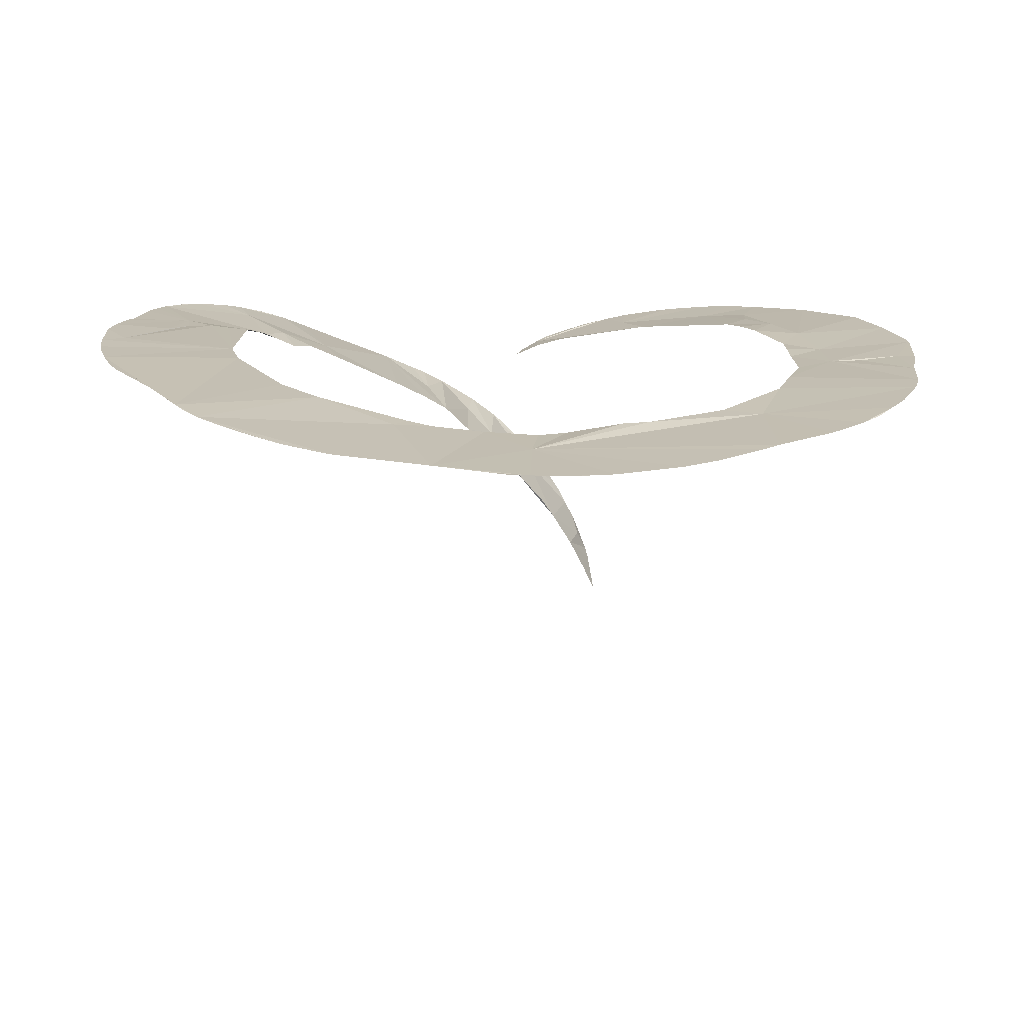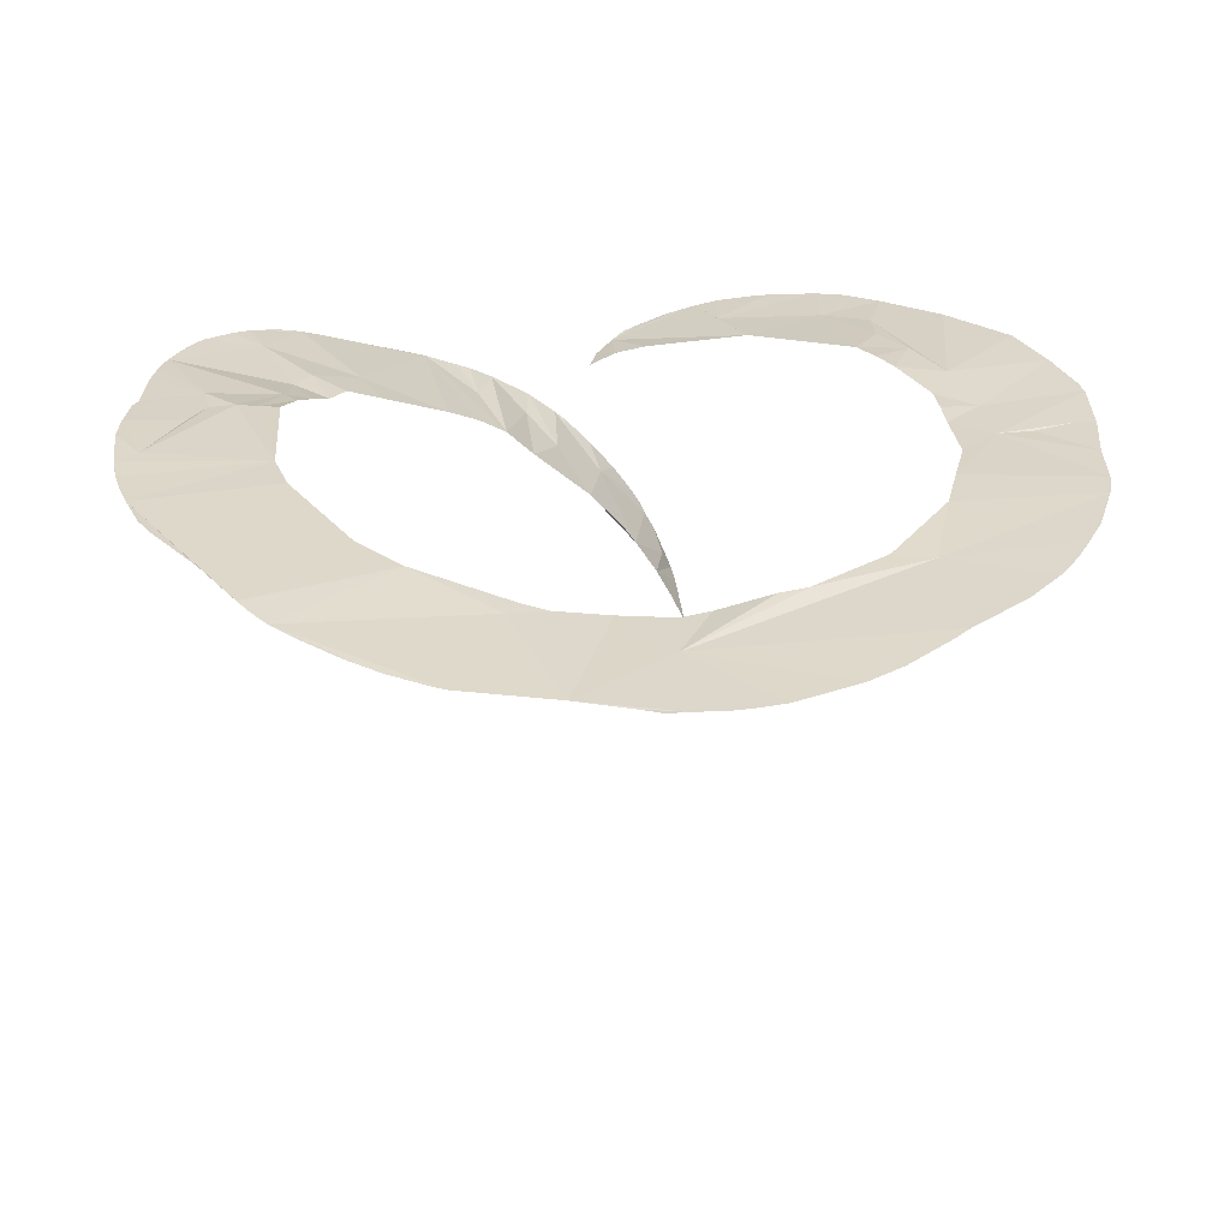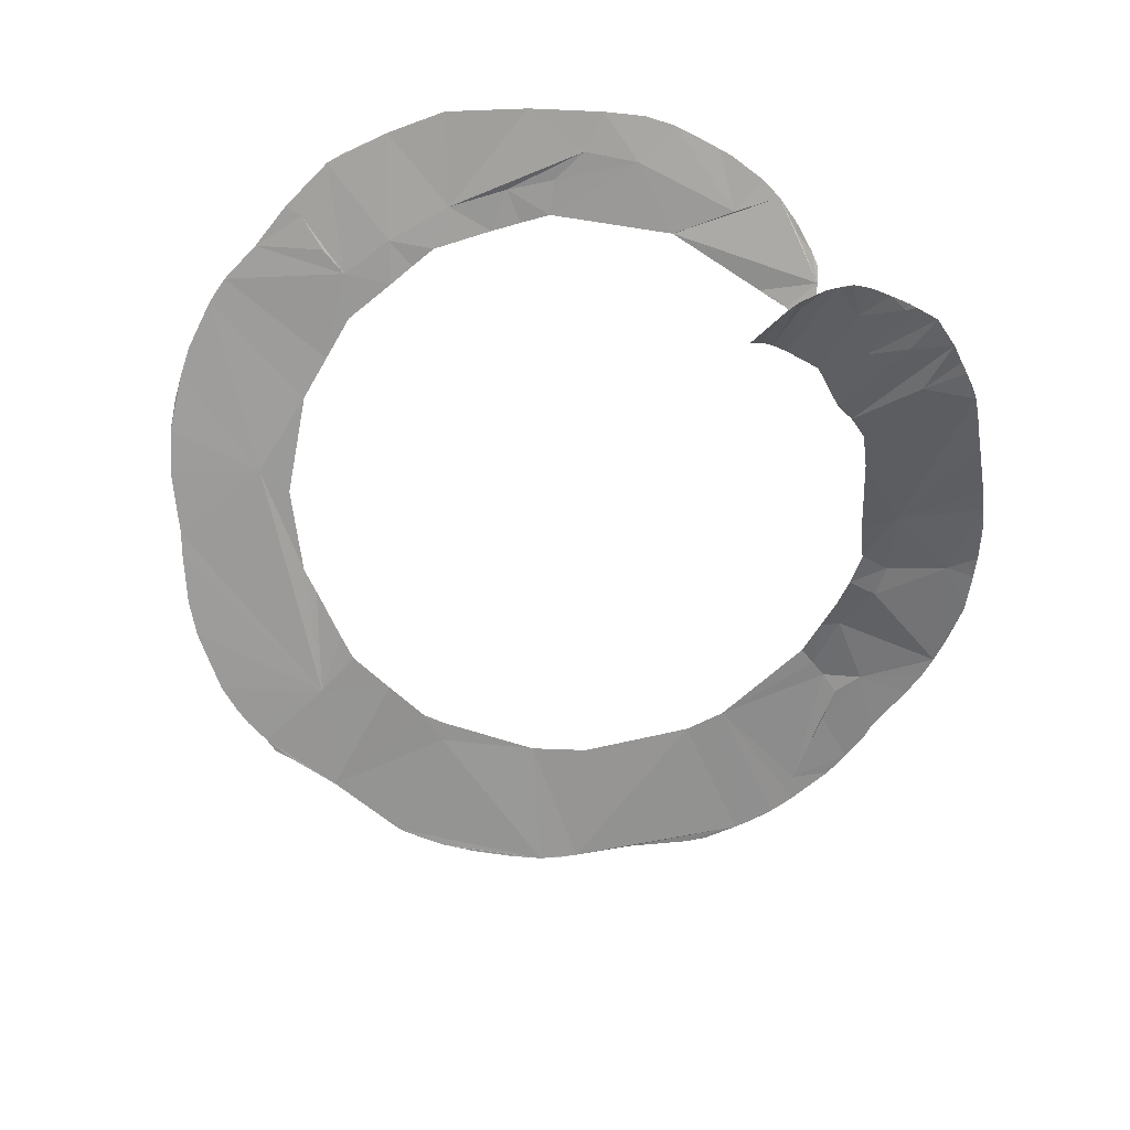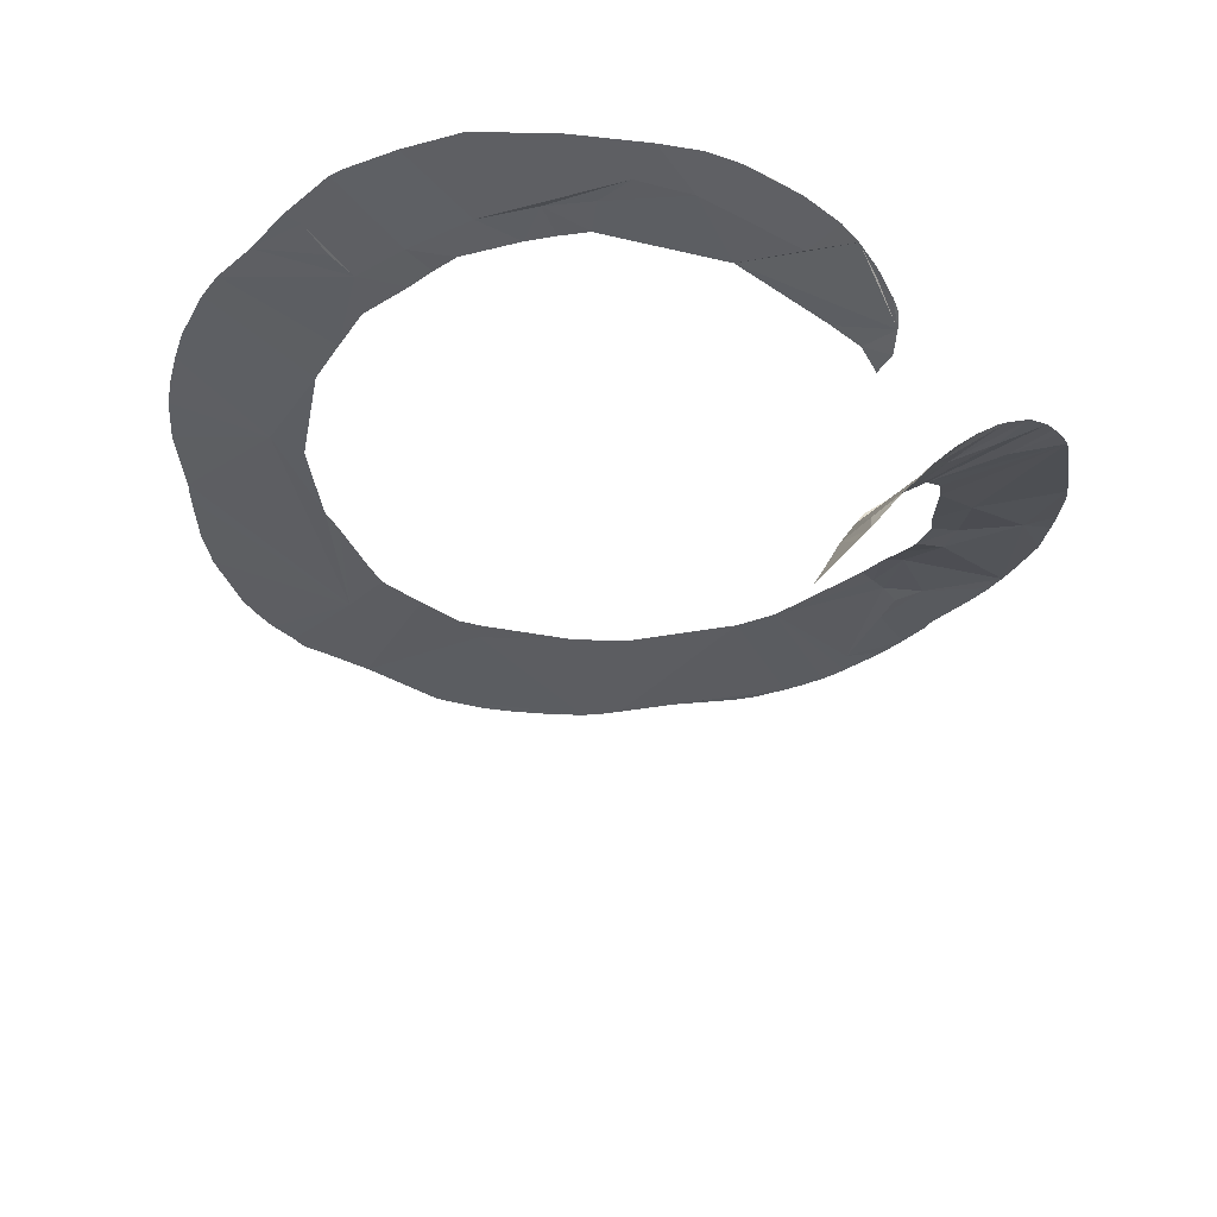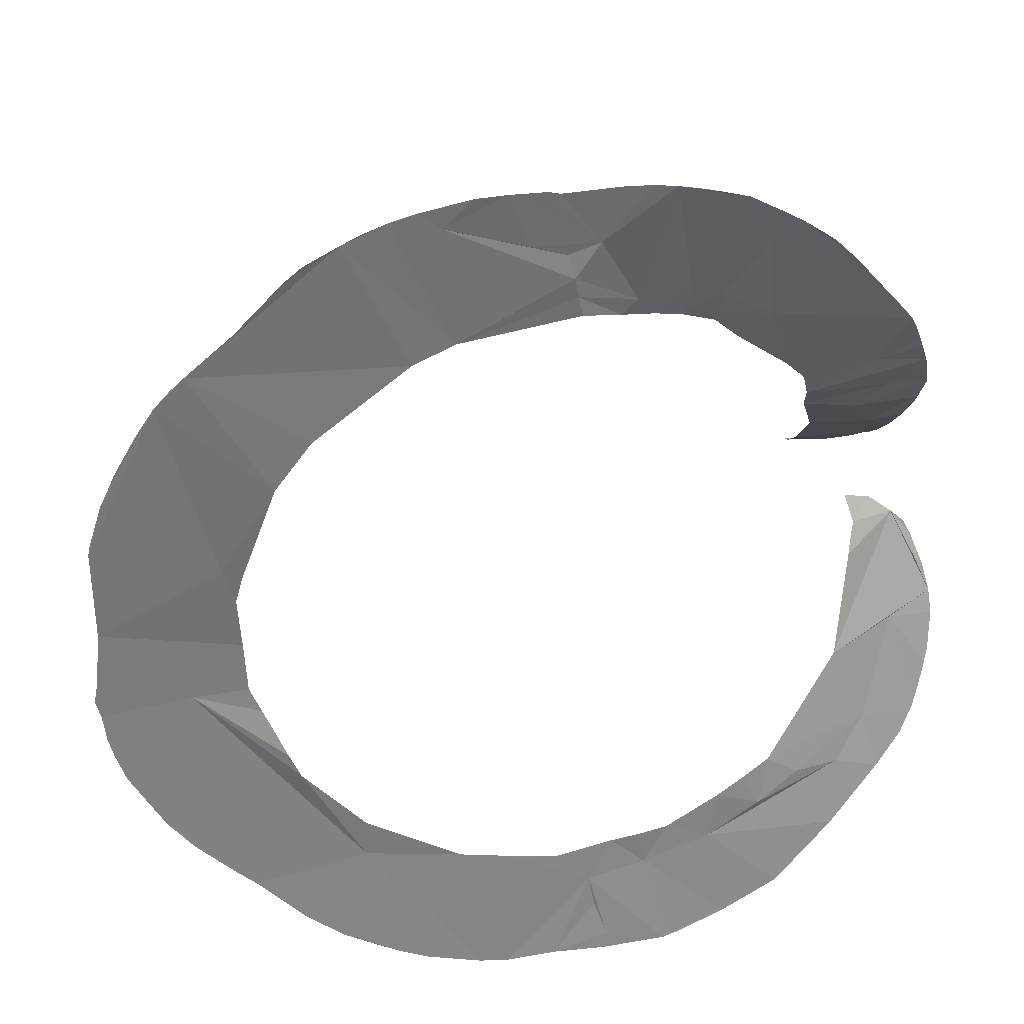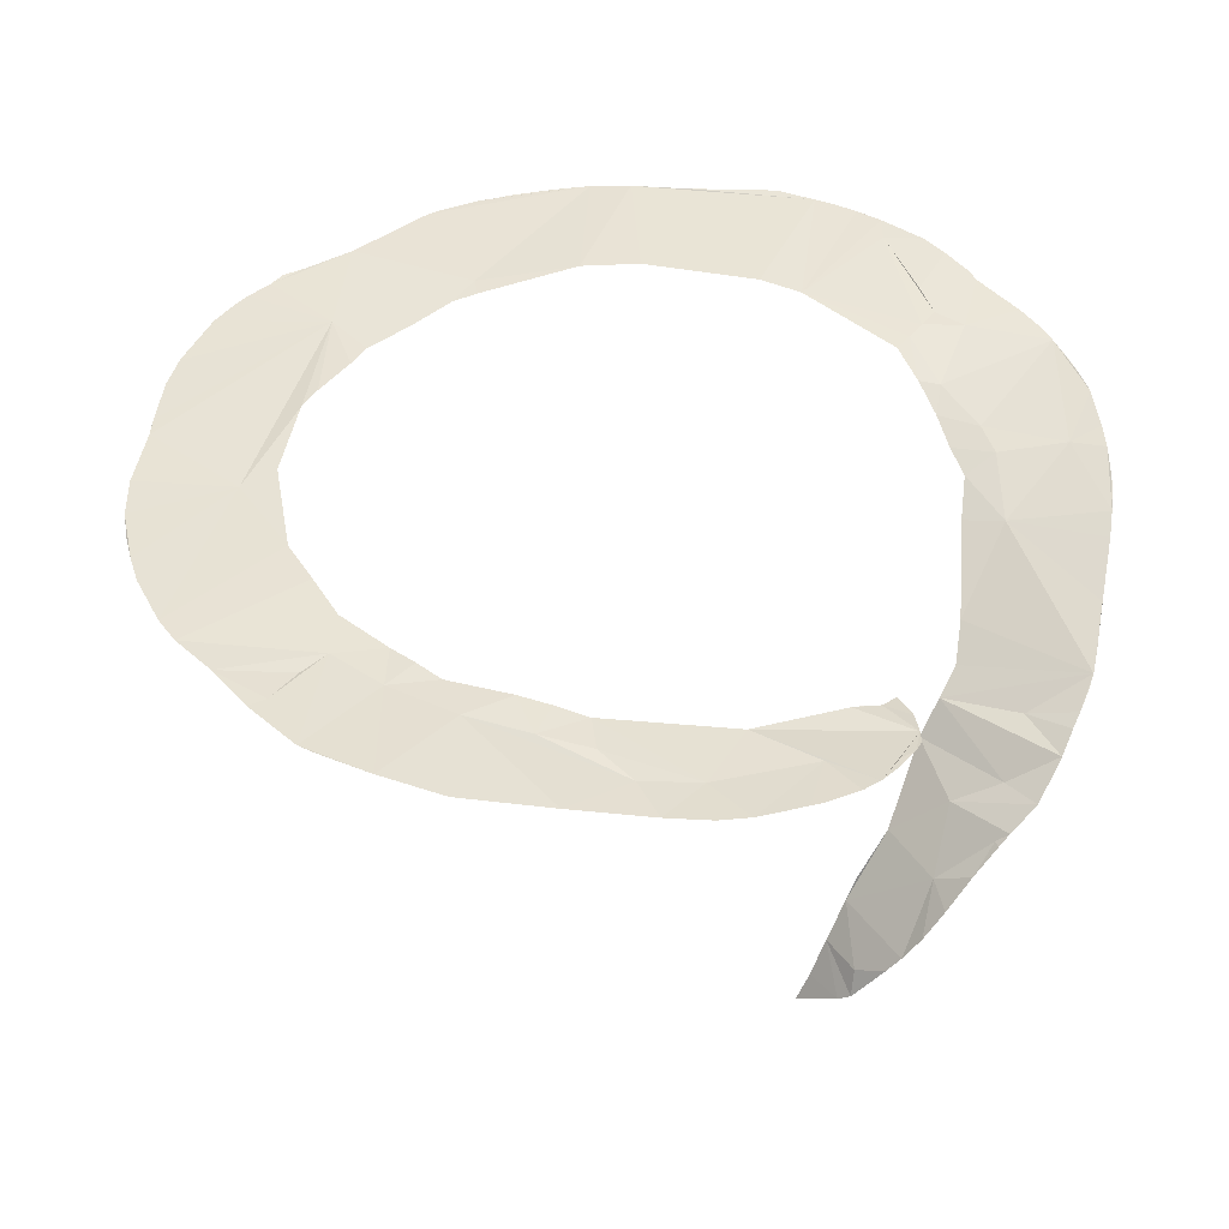
<metadata>
{"format":"obj","ext":"obj","renderer":"f3d","projection":"perspective","resolution":1024,"background":"white","views":[{"elev":19.2,"azim":-80.8,"up":"+Z"},{"elev":32.5,"azim":-86.1,"up":"+Z"},{"elev":-70.5,"azim":50.7,"up":"+Z"},{"elev":-39.8,"azim":50.6,"up":"+Z"},{"elev":30.1,"azim":-8.1,"up":"+Y"},{"elev":39.8,"azim":51.2,"up":"+Z"}]}
</metadata>
<code>
o my_crack_surf__145
v 7.233 130.5 264
v 5.472 138.9 265
v 23.34 127.2 258.3
v 29.82 133.1 257.5
v 13.9 161.2 265.4
v 3.744 147.2 266.3
v 0.6561 157.2 266.3
v 21.58 183.9 267.3
v 33.35 183.2 265.9
v -22.54 185 271.9
v -7.301 184.6 270.3
v -34.95 184.6 272.9
v -46.89 173 272.2
v -188 -36.18 263.1
v -186 3.11 264.4
v -150.9 -31.28 261.8
v 168.3 12.73 151.3
v 156.3 17.7 155.9
v 166.1 4.23 140.8
v -109.5 -149.9 262.1
v -130 -129.1 262.2
v -82.46 -119.5 260.6
v 39.31 -139.5 257.2
v 48.84 -181.3 260.3
v 75.8 -169.1 259.7
v 162.5 -1.922 131.6
v 164.3 0.7215 136.1
v 143.6 -103 250.9
v 125 -98.49 251
v 136.8 -77.74 246.7
v 90 -113.7 256
v 106.8 -100.5 253.5
v 93.65 -92.31 253.7
v 153.8 -88.07 248.3
v 158.9 -75.99 246.2
v 168.2 35.36 173.4
v 144 36.01 175.2
v 129.8 0.03525 134.9
v 147.7 -10.88 119.2
v 116.2 55.29 196.3
v 144.8 70.79 199.6
v 167.6 67.49 196.4
v 156 50.92 184.7
v 118.5 43.91 184.7
v 112.5 66.67 203.8
v 154.5 95.28 212.6
v 129.1 20.2 159.1
v 130.3 -9.34 120
v 172.6 51.52 185.6
v 129.3 5.464 143
v 161.1 82.39 205.3
v 102 78.45 213
v 88.61 112.9 235.3
v 75.6 102.5 232.7
v 163.7 76.49 202.2
v 146 -17 106.1
v 129.1 -22.3 95.06
v 130.3 -16.73 106
v 150.8 -14.86 109.9
v 137.7 115.7 225.4
v 122.3 134.3 237.3
v 115.4 141.8 242.2
v 104.9 151.7 248
v 110.5 147.1 245.2
v 82.77 151.4 251.4
v 94.72 159.4 252.4
v 66.07 128.7 247.4
v 52.4 133.7 249.9
v 50.57 119.3 245.1
v 37.89 123.7 251.5
v 64.04 114.5 241.7
v 42.54 181.7 264.7
v -41.83 123.7 267.8
v 71.36 173.7 259.3
v 61.27 177 261.5
v 53.61 179.2 262.8
v -13.75 162.3 268.6
v -84.88 169.4 273.7
v -67.38 177 273.4
v -55.93 180.3 273.3
v -62.6 178.5 273.3
v -2.606 183.3 269.6
v -58.99 116.1 268.5
v -144.8 118.5 271.6
v -106.2 155.8 273.8
v -98.93 161.9 274.1
v -77.47 173.1 273.7
v -113.2 65.72 268.1
v -98.24 85.83 268.7
v -156.9 105.9 270.5
v -125.5 135.6 272.7
v -164.7 93.91 269.8
v -173.8 77.73 269
v -135.7 28.75 264.7
v -186.5 42.18 267
v -130.8 13.8 263.2
v -127.9 24.64 264.2
v -180 64.49 268.2
v -185.7 46.2 267.2
v -129.2 -8.056 261.3
v -128 -30.29 260.6
v -123.1 -41.41 260.8
v -113.3 -63.43 262.8
v -186.4 -48.25 262.9
v -184.3 -56.39 262.8
v -180.1 -68.42 262.7
v -108.4 -74.43 262.7
v -137.5 -122.8 262.1
v -42.05 -124.6 260.5
v -82.02 -102.8 261.3
v -93.24 -161.9 262
v -69.65 -173.6 262.2
v -21.09 -128 260
v 0 -131.5 258.8
v 14.89 -145.5 258.4
v -21.22 -185 261.4
v -33.78 -183.9 261.7
v 24.63 -126.7 257.3
v -0.495 -183.4 261
v 17.38 -159.3 258.7
v 36.85 -124.4 257.5
v 49.05 -122 256.8
v 23.08 -175.9 260
v 67.9 -128.3 257.3
v 71.32 -107.3 256.9
v 123.4 -128.6 255.3
v 82.49 -99.78 255.8
v 122.7 -47.16 243.2
v 147.5 -33.63 238.6
v 163.7 -55.24 242.7
v 164.7 -23.09 235.9
v 147.9 12 226.4
v 164.8 -49.97 241.6
v 128.8 -3.844 233.4
v 158.1 -8.064 232.5
v 165.9 -32.93 238.2
v 156.5 1.598 229.6
v 138.6 18.28 224.1
v 131.1 9.246 228.7
v -168.1 -89.09 262.4
v -165.2 -93.75 262.3
v 55.69 -178.7 260.2
v 157.8 89.57 209.2
v 142.5 110 221.9
v 148.8 102.6 217.1
v 152.6 97.78 214.2
v 159.3 -6.497 125.2
v -188.3 -19.42 263.6
v -190 -28.96 263.5
v -133.7 -126 262.2
v 99.06 -155.5 258.6
v 161.5 -10.97 233.1
v -177.7 69.08 268.4
v 21.97 -183.7 260.4
v 127.8 20.02 224.2
v -150.4 113.2 271.1
v 129.4 0.8004 231.8
v 160.7 -68.66 245
v 162.4 -61.45 243.8
v -56.8 -178.6 262.1
v 86.3 164.8 255.2
v 169.8 23.8 163.5
v 153.4 7.424 228.1
v 171.6 39.37 177.3
v 171.1 34.47 173.5
v -154.8 -106.6 262.3
v -80.77 -168.6 261.7
f 1 3 2
f 4 5 6
f 7 6 5
f 8 5 9
f 10 5 11
f 12 13 10
f 14 16 15
f 17 18 19
f 20 22 21
f 23 24 25
f 18 26 19
f 27 19 26
f 28 30 29
f 31 32 33
f 34 35 30
f 34 30 28
f 36 37 18
f 38 39 26
f 38 26 18
f 40 42 41
f 40 43 42
f 40 44 43
f 37 43 44
f 40 46 45
f 46 40 41
f 44 47 37
f 48 39 38
f 49 43 37
f 42 43 49
f 47 50 38
f 18 47 38
f 46 41 51
f 45 46 52
f 52 46 53
f 52 53 54
f 55 51 41
f 56 58 57
f 56 48 58
f 56 59 48
f 55 41 42
f 46 60 53
f 60 61 53
f 62 64 63
f 65 62 66
f 62 65 53
f 53 65 67
f 68 70 69
f 69 71 67
f 69 67 68
f 68 67 65
f 68 4 70
f 65 72 68
f 4 68 72
f 4 2 3
f 3 70 4
f 2 4 6
f 73 2 6
f 2 73 1
f 5 4 72
f 9 5 72
f 74 75 72
f 72 75 76
f 77 7 5
f 13 73 6
f 13 6 7
f 13 7 77
f 78 73 79
f 77 5 10
f 10 13 77
f 13 12 80
f 79 73 80
f 13 80 73
f 79 80 81
f 82 5 8
f 78 84 83
f 85 78 86
f 87 78 79
f 84 88 89
f 84 90 88
f 91 84 78
f 90 92 93
f 88 90 94
f 94 90 95
f 96 97 94
f 98 95 90
f 98 99 95
f 94 95 15
f 96 15 100
f 94 15 96
f 16 100 15
f 101 100 16
f 102 16 103
f 102 101 16
f 16 14 104
f 105 106 104
f 106 16 104
f 22 107 16
f 103 16 107
f 21 16 108
f 22 16 21
f 109 110 22
f 107 22 110
f 22 20 111
f 22 111 112
f 113 115 114
f 113 117 116
f 118 114 115
f 115 119 120
f 23 121 118
f 121 23 122
f 123 115 120
f 123 120 119
f 23 118 115
f 115 24 23
f 123 24 115
f 23 25 124
f 124 122 23
f 124 125 122
f 125 124 31
f 29 32 31
f 126 29 124
f 29 31 124
f 127 125 31
f 127 31 33
f 30 128 33
f 129 128 30
f 129 30 35
f 130 129 35
f 128 129 131
f 128 131 132
f 130 133 129
f 134 128 132
f 132 131 135
f 129 133 136
f 132 135 137
f 138 139 132
f 140 141 106
f 142 25 24
f 46 51 143
f 144 60 46
f 46 146 145
f 39 59 147
f 91 78 85
f 148 149 14
f 21 108 150
f 151 124 25
f 131 152 135
f 153 98 90
f 119 154 123
f 155 139 138
f 83 73 78
f 144 46 145
f 90 84 156
f 18 37 47
f 129 136 131
f 157 134 139
f 132 139 134
f 123 154 24
f 130 35 158
f 158 159 130
f 117 112 160
f 119 115 116
f 115 113 116
f 153 90 93
f 65 66 161
f 162 36 18
f 97 88 94
f 147 26 39
f 113 109 117
f 89 83 84
f 126 28 29
f 132 137 163
f 36 164 37
f 49 37 164
f 61 62 53
f 161 74 65
f 74 72 65
f 53 67 71
f 54 53 71
f 152 137 135
f 59 39 48
f 164 36 165
f 62 63 66
f 126 124 151
f 166 16 141
f 166 108 16
f 5 82 11
f 111 167 112
f 18 17 162
f 16 106 141
f 22 117 109
f 22 112 117
f 14 15 148
f 165 36 162
f 30 32 29
f 32 30 33

</code>
